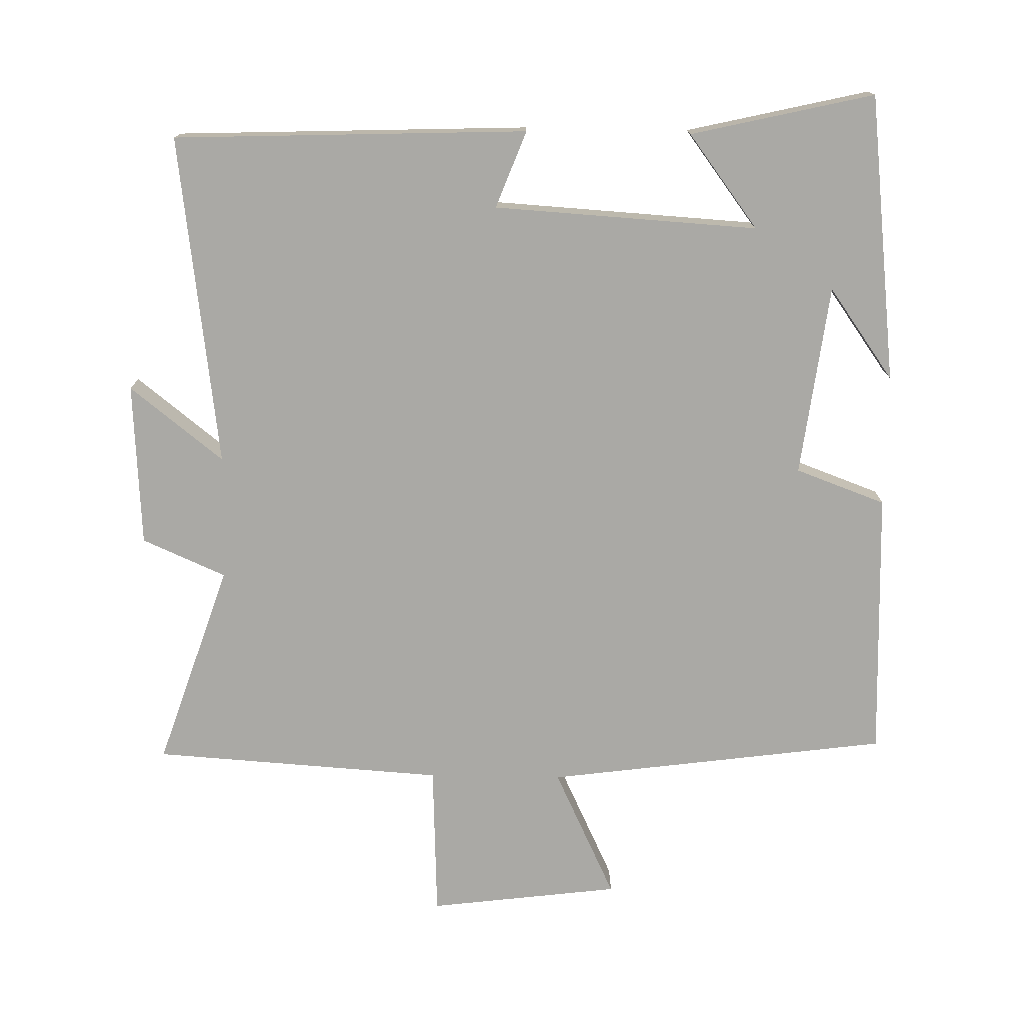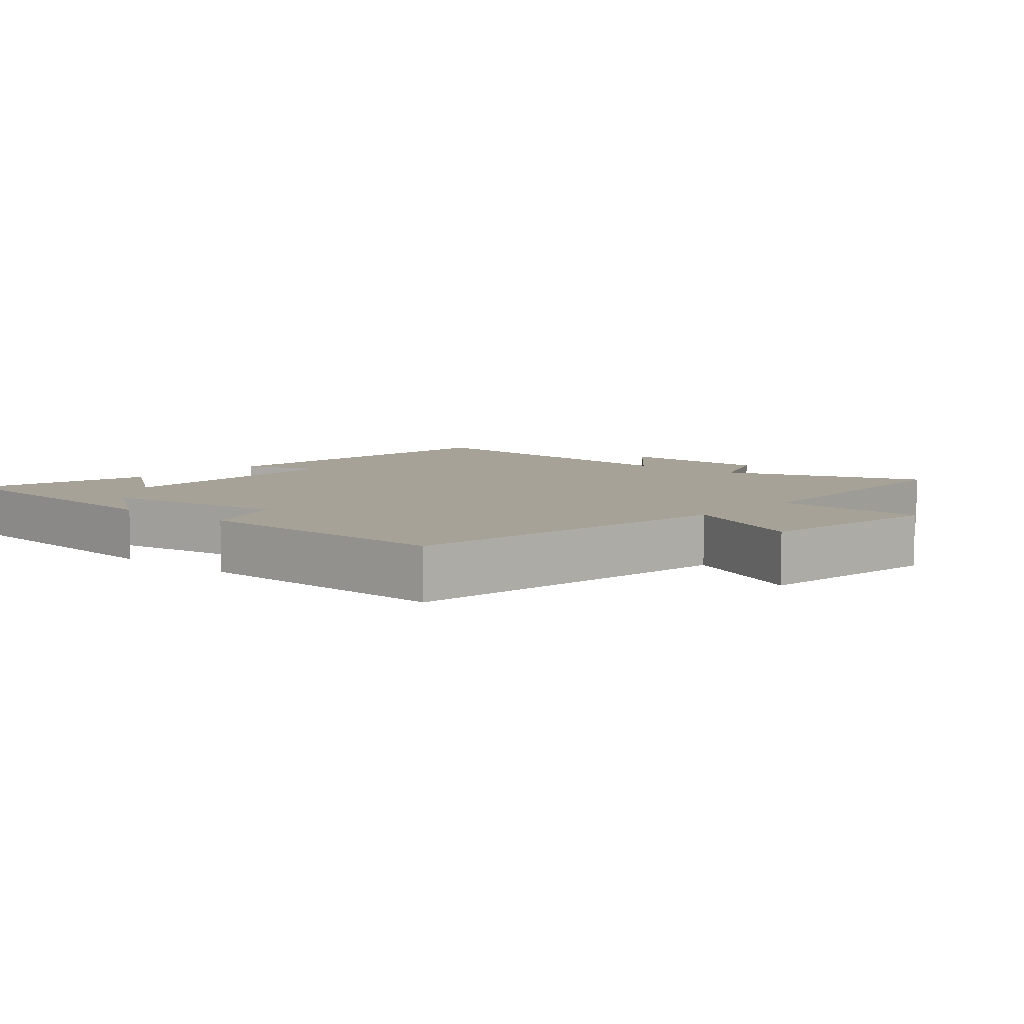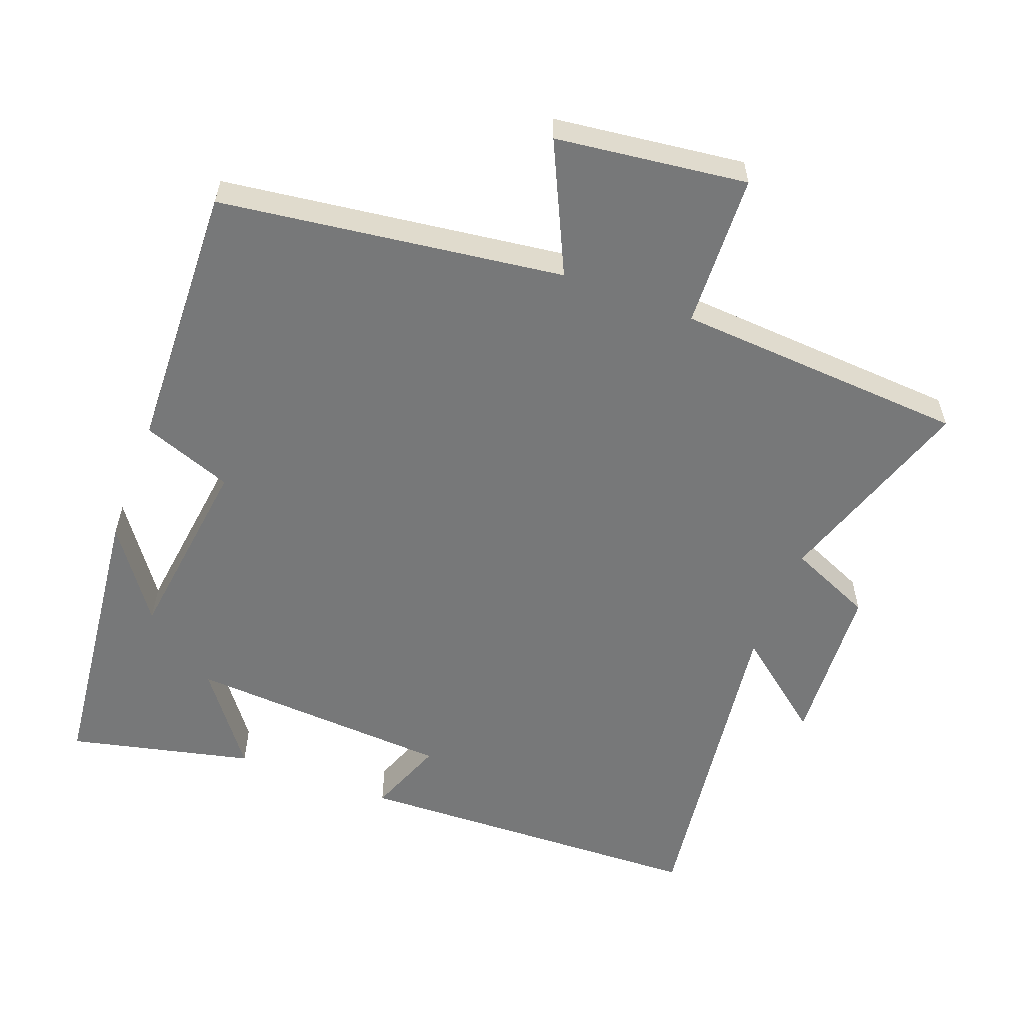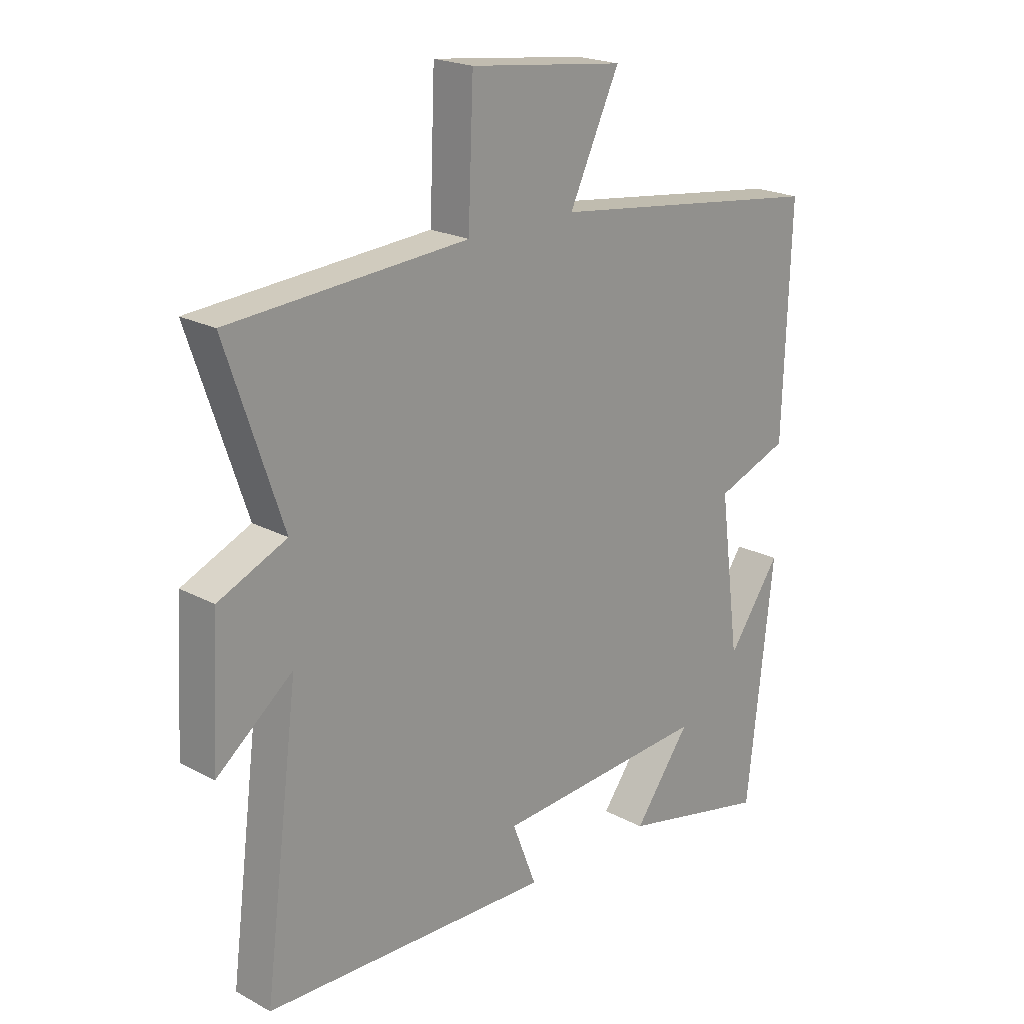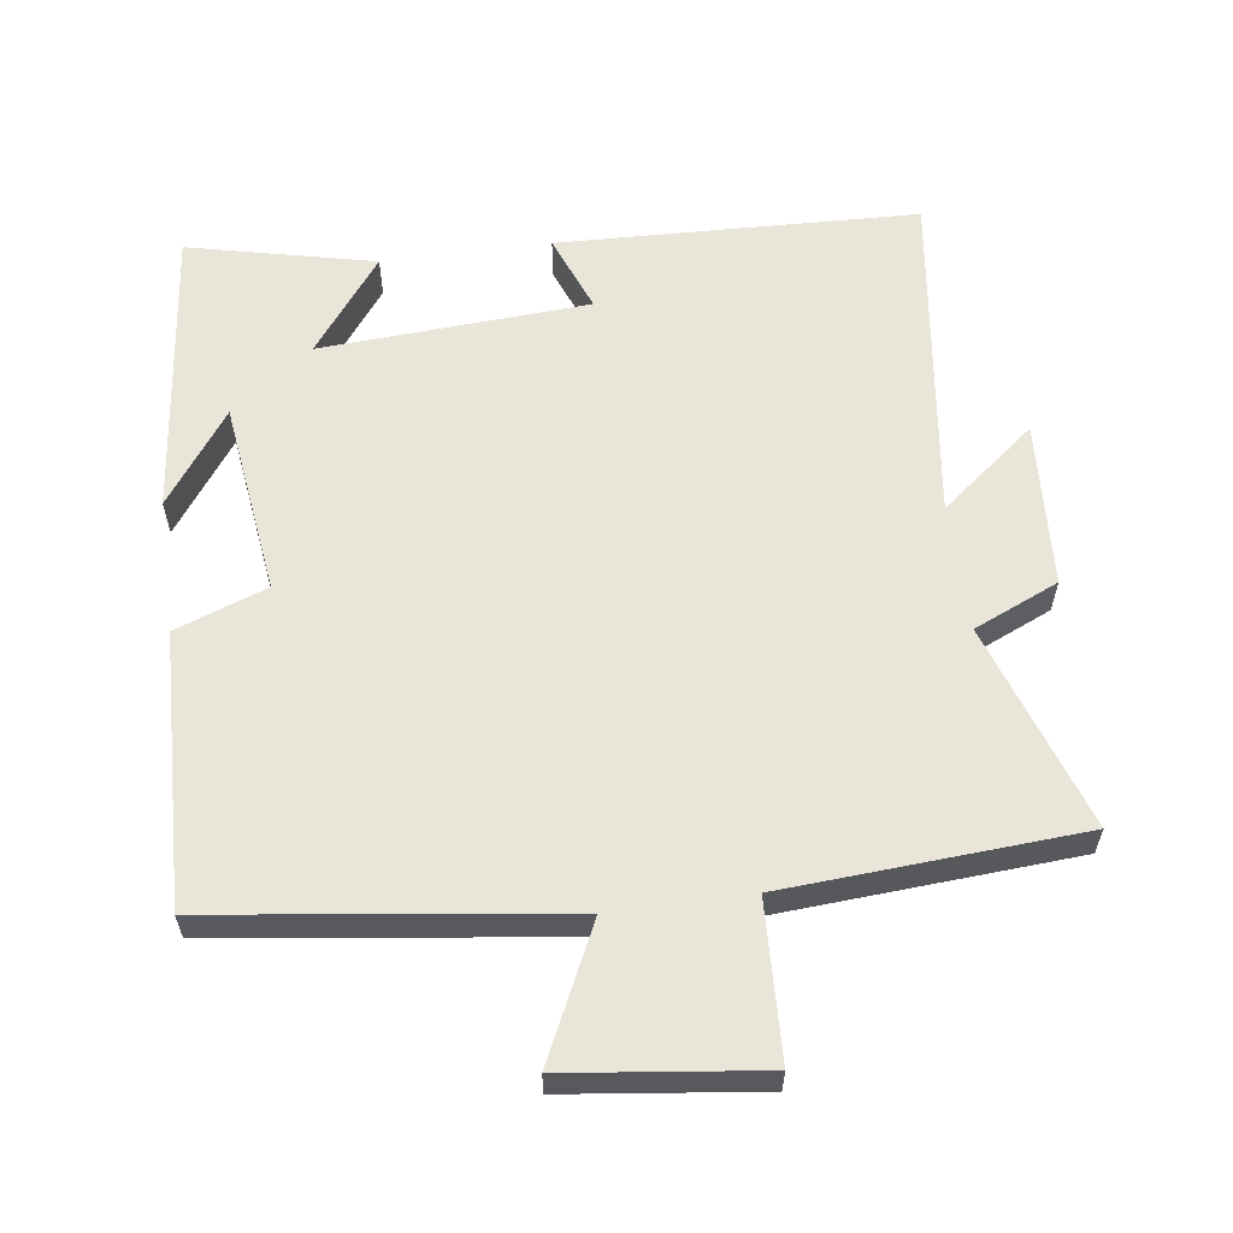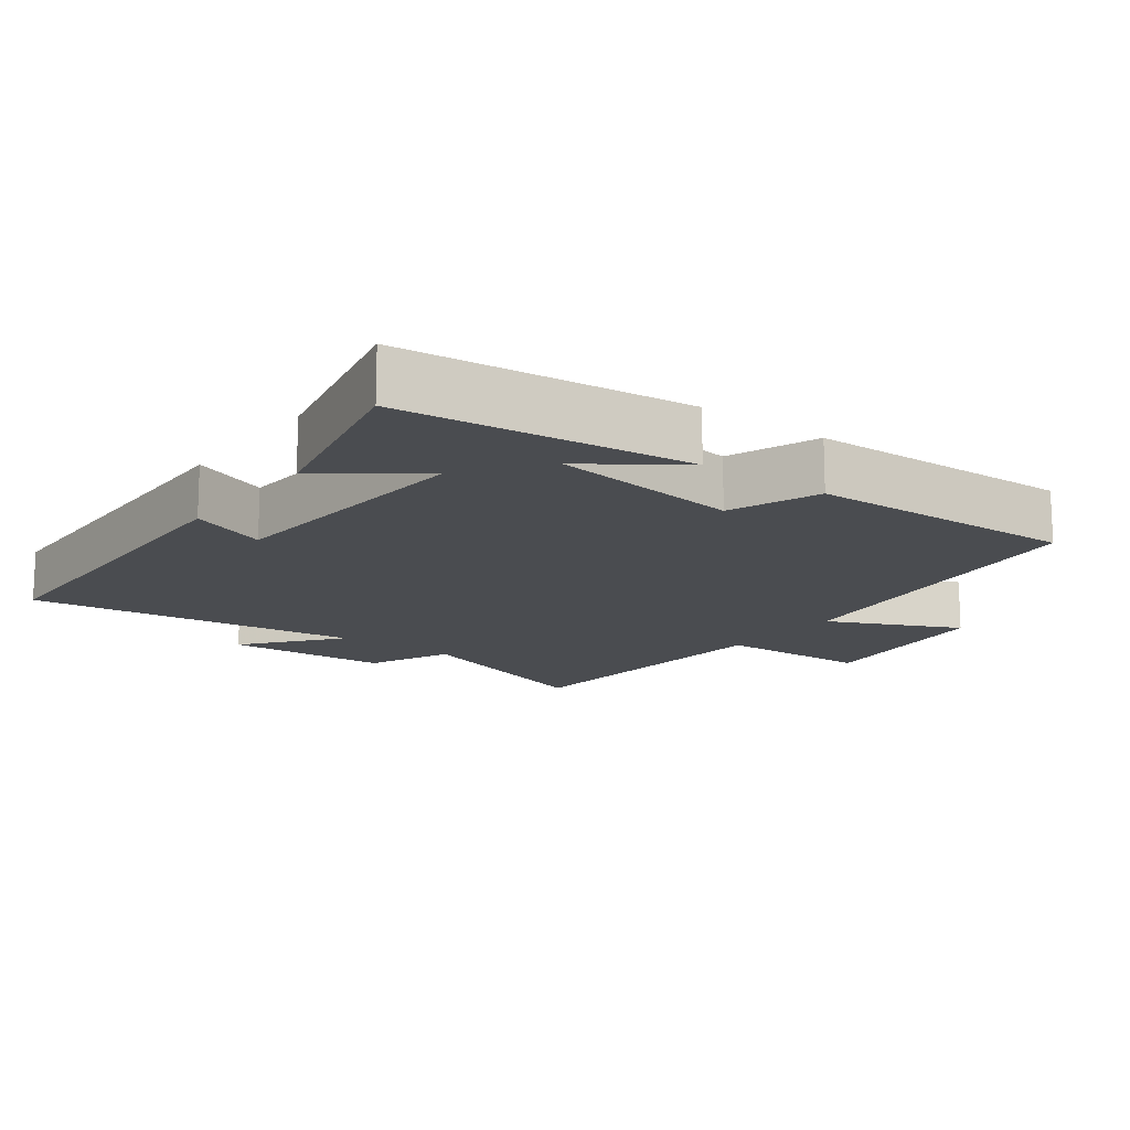
<metadata>
{"format":"obj","ext":"obj","renderer":"f3d","projection":"perspective","resolution":1024,"background":"white","views":[{"elev":-75.4,"azim":179.0,"up":"+Y"},{"elev":6.6,"azim":-49.0,"up":"+Y"},{"elev":-57.4,"azim":-20.6,"up":"+Y"},{"elev":21.2,"azim":133.8,"up":"+Z"},{"elev":59.7,"azim":-7.7,"up":"+Y"},{"elev":-14.8,"azim":-127.1,"up":"+Y"}]}
</metadata>
<code>
v -0.453 0.07 -0.561
v -0.5 0.07 -0.145
v -0.406 0.07 -0.277
v -0.37 0.07 -0.001
v -0.5 0.07 0.047
v -0.513 0.07 0.435
v -0.018 0.07 0.5
v -0.107 0.07 0.688
v 0.169 0.07 0.722
v 0.178 0.07 0.5
v 0.599 0.07 0.472
v 0.5 0.07 0.179
v 0.621 0.07 0.126
v 0.635 0.07 -0.11
v 0.5 0.07 -0.003
v 0.562 0.07 -0.482
v 0.05 0.07 -0.5
v 0.093 0.07 -0.389
v -0.289 0.07 -0.365
v -0.188 0.07 -0.5
v -0.453 0 -0.561
v -0.5 0 -0.145
v -0.406 0 -0.277
v -0.37 0 -0.001
v -0.5 0 0.047
v -0.513 0 0.435
v -0.018 0 0.5
v -0.107 0 0.688
v 0.169 0 0.722
v 0.178 0 0.5
v 0.599 0 0.472
v 0.5 0 0.179
v 0.621 0 0.126
v 0.635 0 -0.11
v 0.5 0 -0.003
v 0.562 0 -0.482
v 0.05 0 -0.5
v 0.093 0 -0.389
v -0.289 0 -0.365
v -0.188 0 -0.5
f 19 20 1
f 15 16 17 18
f 15 18 19
f 12 13 14 15
f 12 15 19
f 10 11 12 19
f 7 8 9 10
f 6 7 10
f 5 6 10
f 4 5 10
f 3 4 10 19
f 1 2 3
f 1 3 19
f 21 40 39
f 38 37 36 35
f 39 38 35
f 35 34 33 32
f 39 35 32
f 39 32 31 30
f 30 29 28 27
f 30 27 26
f 30 26 25
f 30 25 24
f 39 30 24 23
f 23 22 21
f 39 23 21
f 1 21 22 2
f 2 22 23 3
f 3 23 24 4
f 4 24 25 5
f 5 25 26 6
f 6 26 27 7
f 7 27 28 8
f 8 28 29 9
f 9 29 30 10
f 10 30 31 11
f 11 31 32 12
f 12 32 33 13
f 13 33 34 14
f 14 34 35 15
f 15 35 36 16
f 16 36 37 17
f 17 37 38 18
f 18 38 39 19
f 19 39 40 20
f 20 40 21 1

</code>
